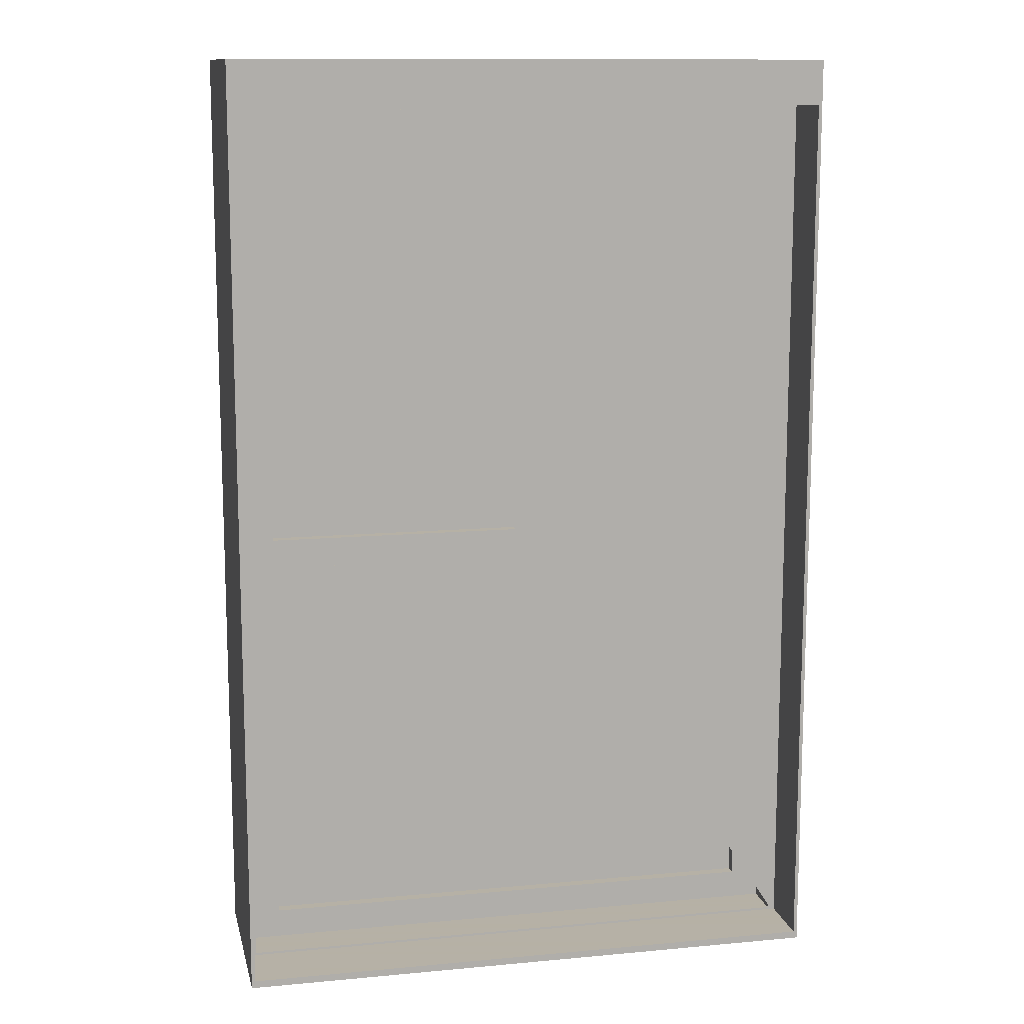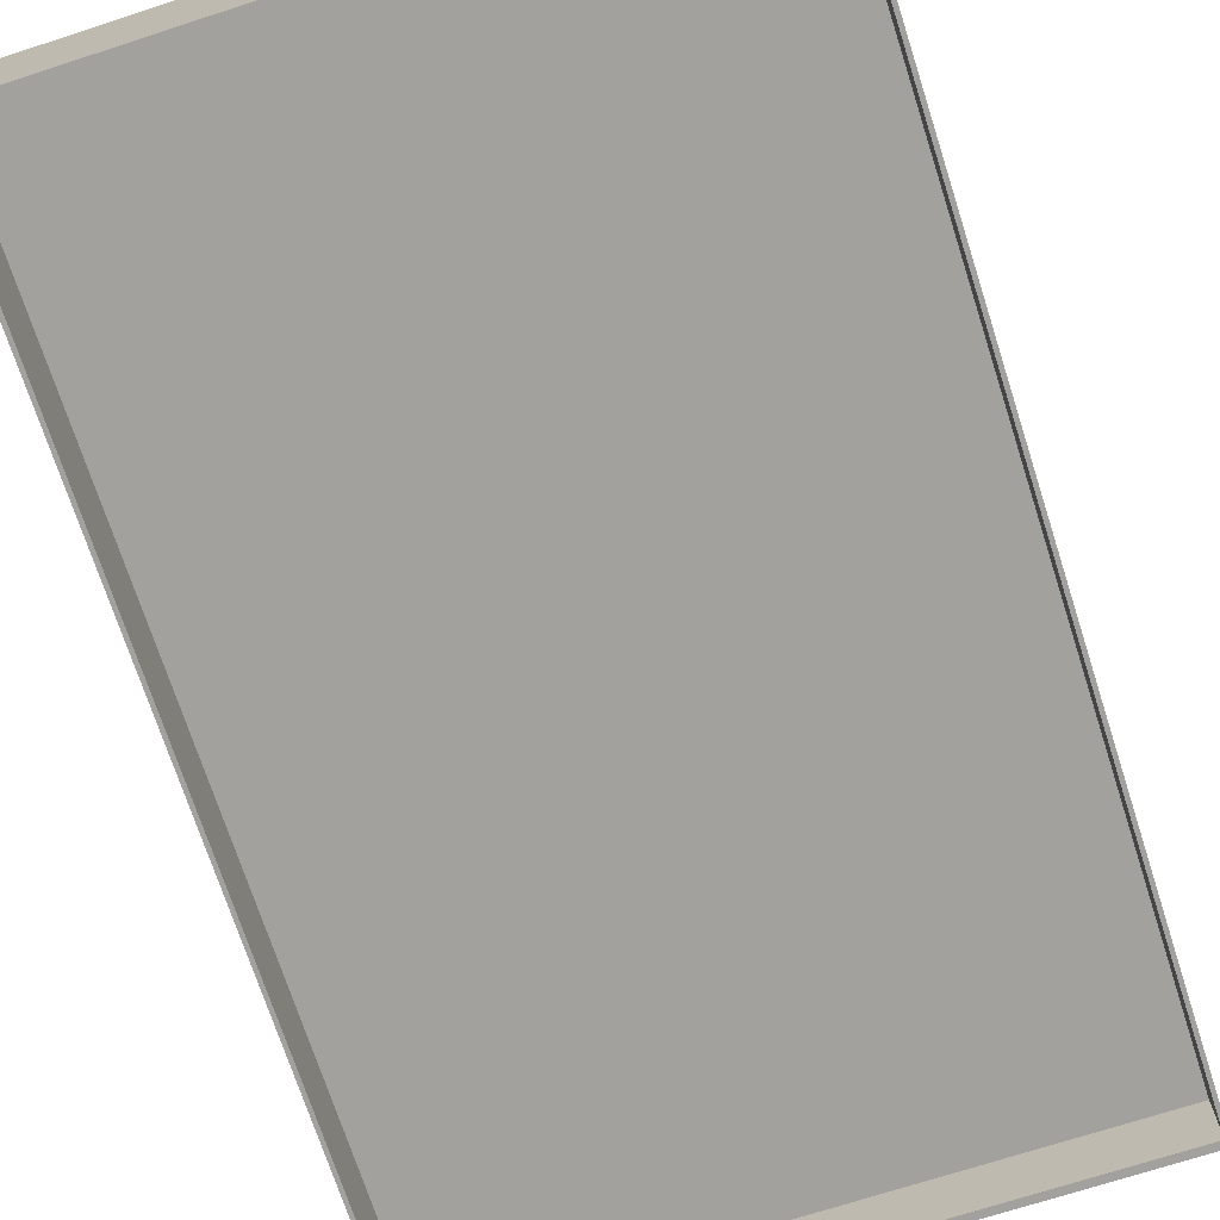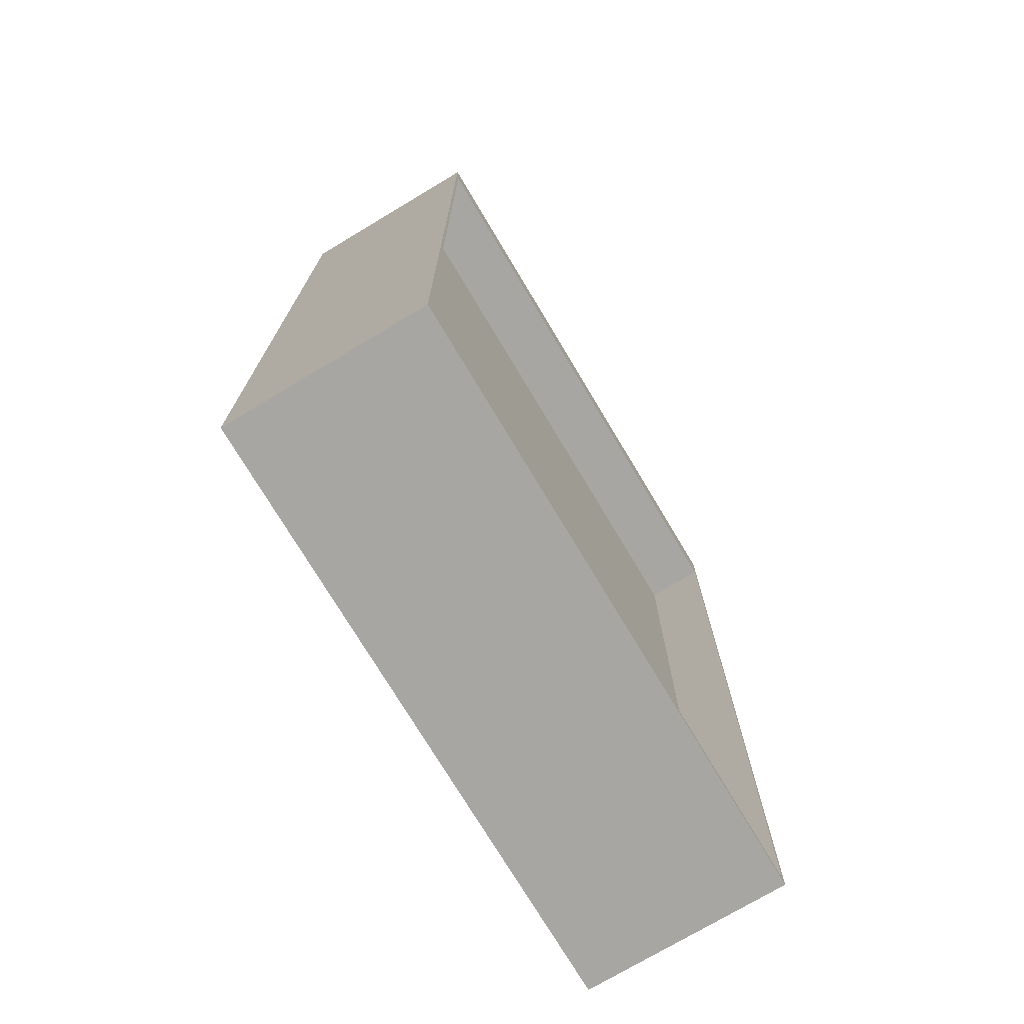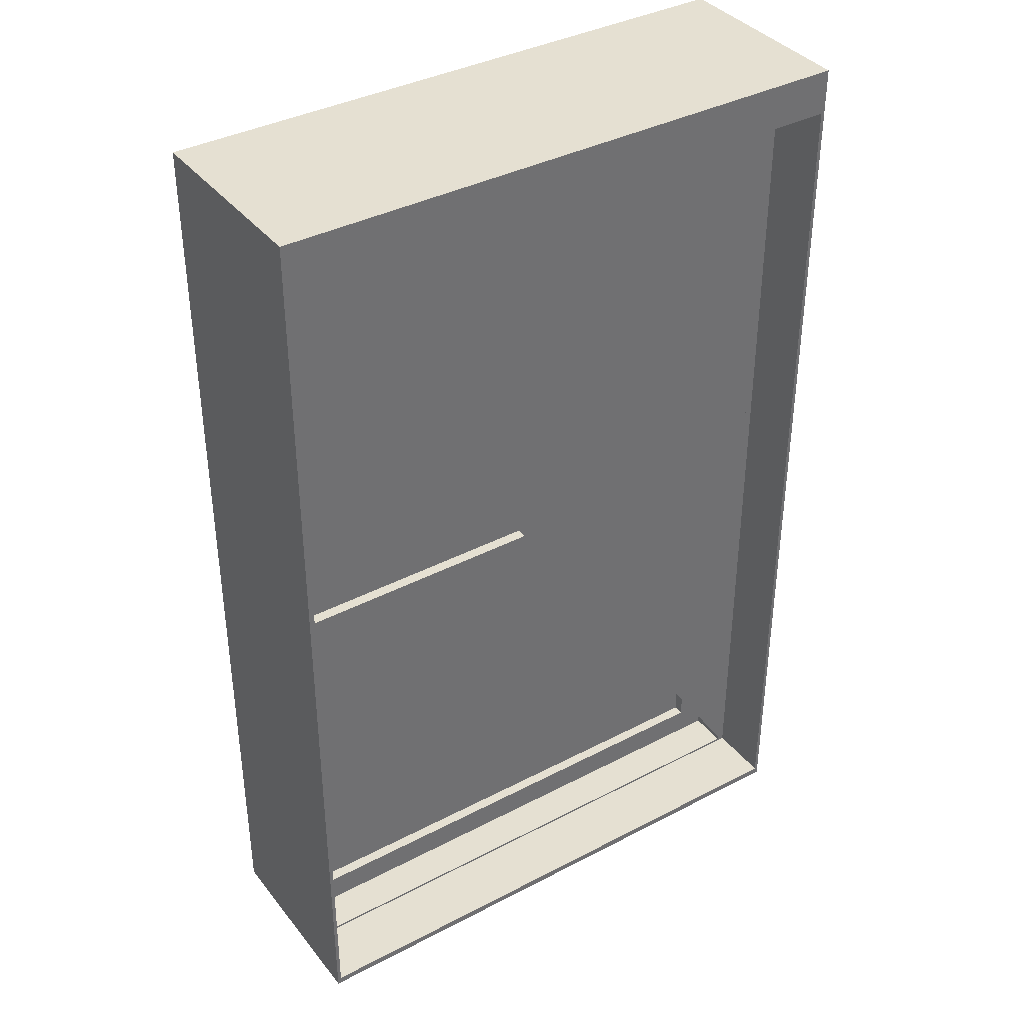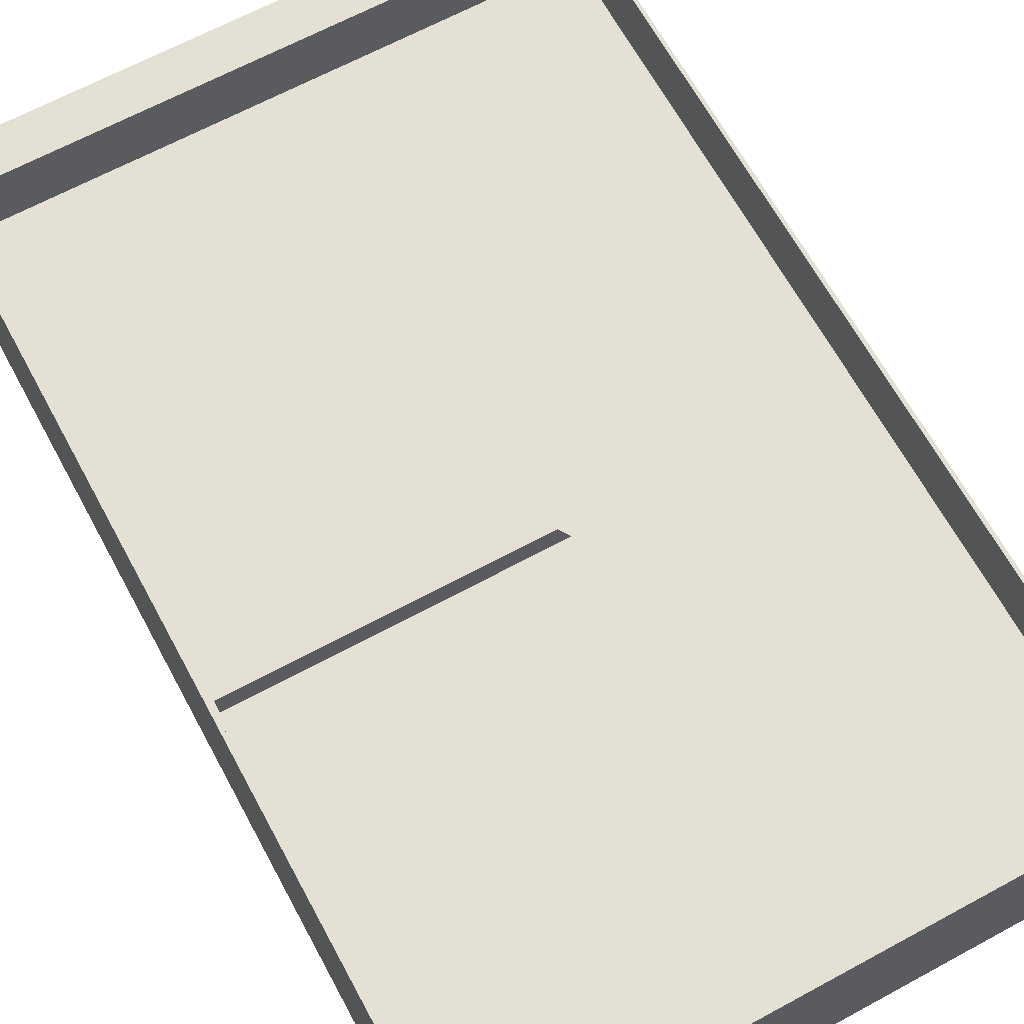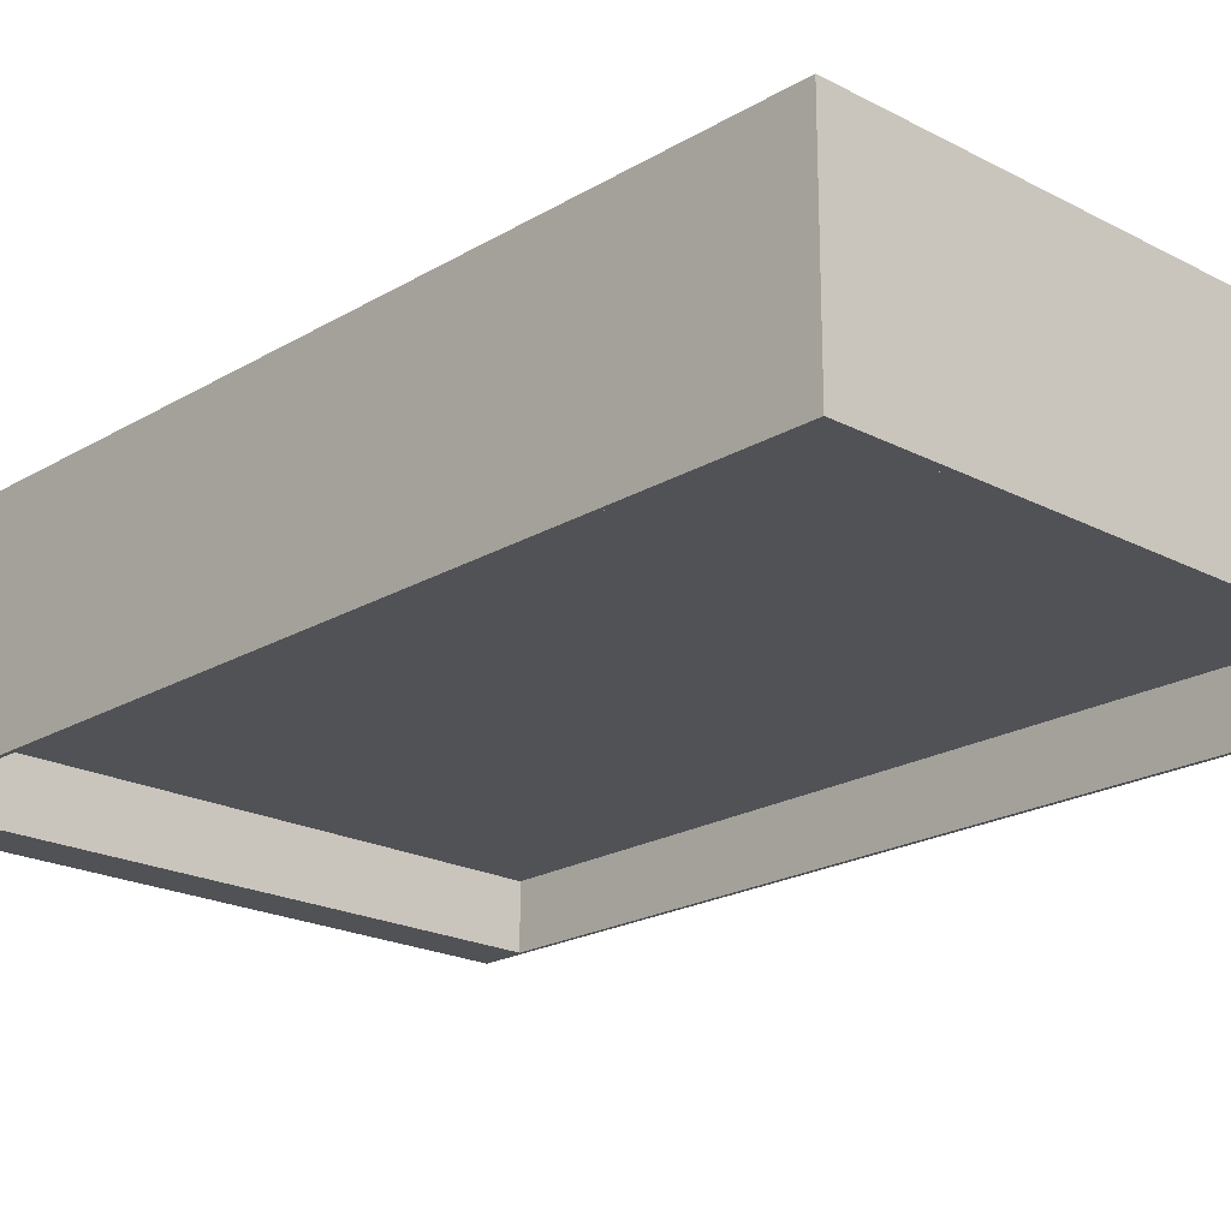
<metadata>
{"format":"obj","ext":"obj","renderer":"f3d","projection":"perspective","resolution":1024,"background":"white","views":[{"elev":12.1,"azim":-12.4,"up":"+Y"},{"elev":-72.1,"azim":-162.1,"up":"+Z"},{"elev":-74.2,"azim":120.9,"up":"+Y"},{"elev":37.8,"azim":-33.7,"up":"+Y"},{"elev":66.2,"azim":-28.5,"up":"+Z"},{"elev":-20.8,"azim":-43.3,"up":"+Z"}]}
</metadata>
<code>
g Fenetre_1
v 0.39 1.522 0.043
v -0.39 1.522 0.043
v 0.39 1.522 0.003
v -0.39 1.522 0.003
v 0.39 2.152 0.003
v 0.39 2.152 0.043
v -0.39 2.152 0.043
v -0.39 2.152 0.003
v 0.35 2.112 0.043
v -0.35 1.562 0.043
v 0.35 1.562 0.043
v 0.35 2.112 0.003
v -0.35 2.112 0.043
v -0.3405 1.562 0.003
v 0.35 1.562 0.003
v -0.35 1.562 0.003
v -0.35 2.112 0.003
f 6 1 3 5
f 9 12 15 11
f 8 4 2 7
f 8 7 6 5
f 11 15 14 16 10
f 5 3 15 12
f 13 17 12 9
f 2 4 3 1
f 6 7 13 9
f 17 13 10 16
f 7 2 10 13
f 9 11 1 6
f 2 1 11 10
f 12 17 8 5
f 16 4 8 17
f 16 14 15 3 4
g Tour_Fenetre
v 0.405 2.218 -0.131
v 0.405 2.218 0.139
v -0.405 2.218 0.139
v -0.405 2.218 -0.131
v 0.4 2.158 -0.131
v 0.4 2.158 0.139
v 0.4 0.949 0.139
v 0.4 0.949 -0.131
v -0.4 2.158 0.139
v -0.4 0.949 0.139
v -0.4 2.158 -0.131
v -0.4 0.949 -0.131
v 0.405 0.9391 -0.131
v 0.405 0.9391 0.139
v -0.405 0.9391 0.139
v -0.405 0.9391 -0.131
v -0.112 0.9391 -0.131
f 19 18 21 20
f 25 29 27 24
f 28 26 27 29
f 26 28 22 23
f 25 24 23 22
f 19 31 30 18
f 21 33 32 20
f 19 20 26 23
f 31 32 33 34 30
f 31 19 23 24
f 29 33 21 28
f 26 20 32 27
f 24 27 32 31
f 21 18 22 28
f 22 18 30 25
f 29 25 30 34 33
g Fenetre_2
v 0.39 0.952 -0.003
v -0.39 0.952 -0.003
v 0.39 0.952 -0.043
v -0.39 0.952 -0.043
v 0.39 1.582 -0.043
v 0.39 1.582 -0.003
v -0.39 1.582 -0.003
v -0.39 1.582 -0.043
v 0.35 1.542 -0.003
v -0.35 0.992 -0.003
v 0.35 0.992 -0.003
v 0.35 1.542 -0.043
v -0.35 1.542 -0.003
v 0.35 0.992 -0.043
v -0.35 0.992 -0.043
v -0.35 1.542 -0.043
f 42 41 40 39
f 40 35 37 39
f 42 38 36 41
f 35 45 44 36
f 49 44 45 48
f 48 46 39 37
f 36 38 37 35
f 50 46 43 47
f 38 42 50 49
f 43 46 48 45
f 50 47 44 49
f 41 47 43 40
f 49 48 37 38
f 39 46 50 42
f 36 44 47 41
f 45 35 40 43
g sweethome3d_window_pane_1
v 0.355 0.992 -0.018
v -0.355 0.992 -0.018
v 0.355 0.992 -0.028
v -0.355 0.992 -0.028
v 0.355 1.542 -0.028
v 0.355 1.542 -0.018
v -0.355 1.542 -0.018
v -0.355 1.542 -0.028
f 52 54 53 51
f 57 52 51 56
f 55 53 54 58
f 58 54 52 57
f 56 51 53 55
f 58 57 56 55
g Montant_fenetre
v 0.4 0.9423 0.051
v -0.4 0.9423 0.051
v 0.4 0.9423 -0.049
v -0.4 0.9423 -0.049
v 0.4 2.162 -0.049
v 0.4 2.162 0.051
v -0.4 2.162 0.051
v -0.4 2.162 -0.049
v 0.39 0.9523 0.051
v 0.39 2.152 0.051
v -0.39 0.9523 0.051
v 0.39 2.152 -0.049
v -0.39 2.152 -0.049
v -0.39 2.152 0.051
v -0.39 0.9523 -0.049
v 0.39 0.9523 -0.049
f 72 71 70 68
f 66 62 60 65
f 64 63 66 65
f 61 63 64 59
f 61 59 60 62
f 65 60 69 72 64
f 59 64 72 68 67 69 60
f 74 70 63 61 73
f 74 67 68 70
f 67 74 73 69
f 70 71 73 61 62 66 63
f 72 69 73 71
g sweethome3d_window_pane
v 0.355 1.562 0.028
v -0.355 1.562 0.028
v 0.355 1.562 0.018
v -0.355 1.562 0.018
v 0.355 2.112 0.018
v 0.355 2.112 0.028
v -0.355 2.112 0.028
v -0.355 2.112 0.018
f 76 78 77 75
f 80 75 77 79
f 80 81 76 75
f 79 77 78 82
f 76 81 82 78
f 79 82 81 80

</code>
